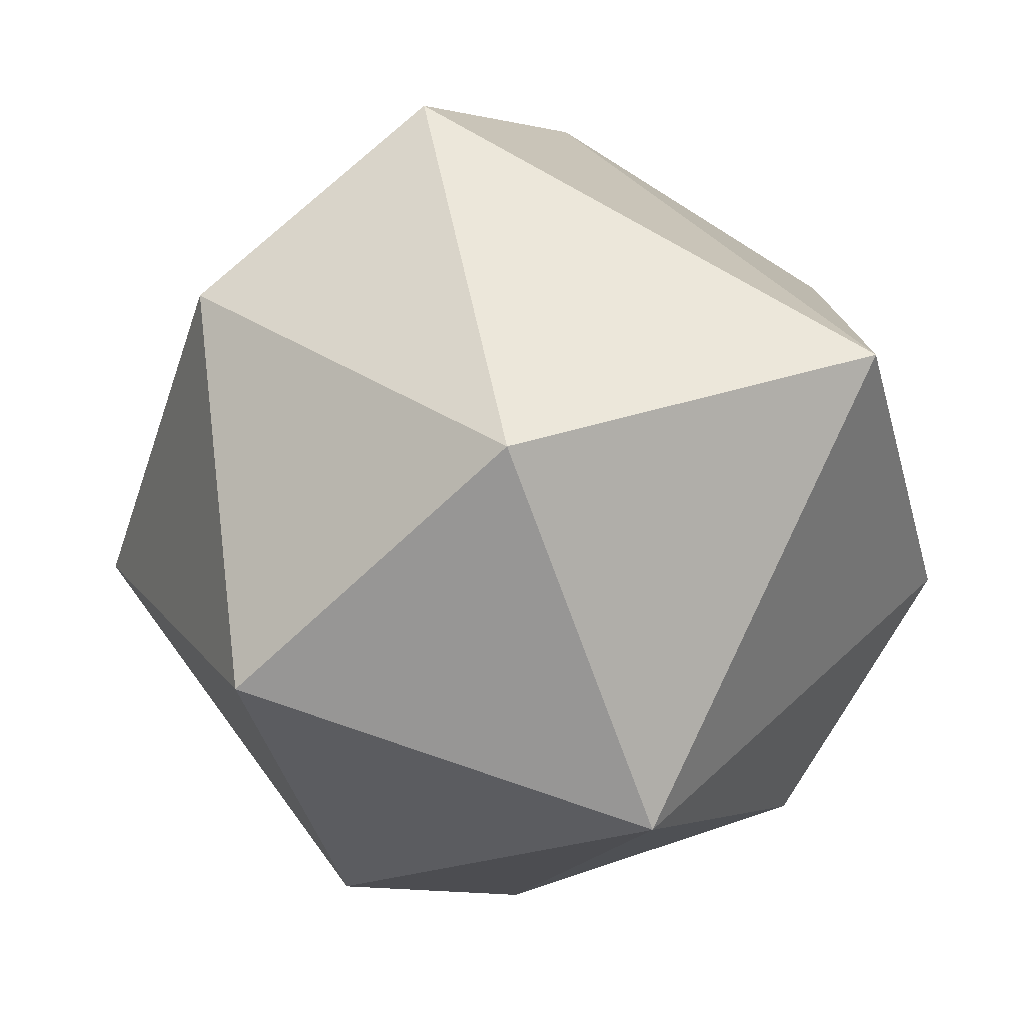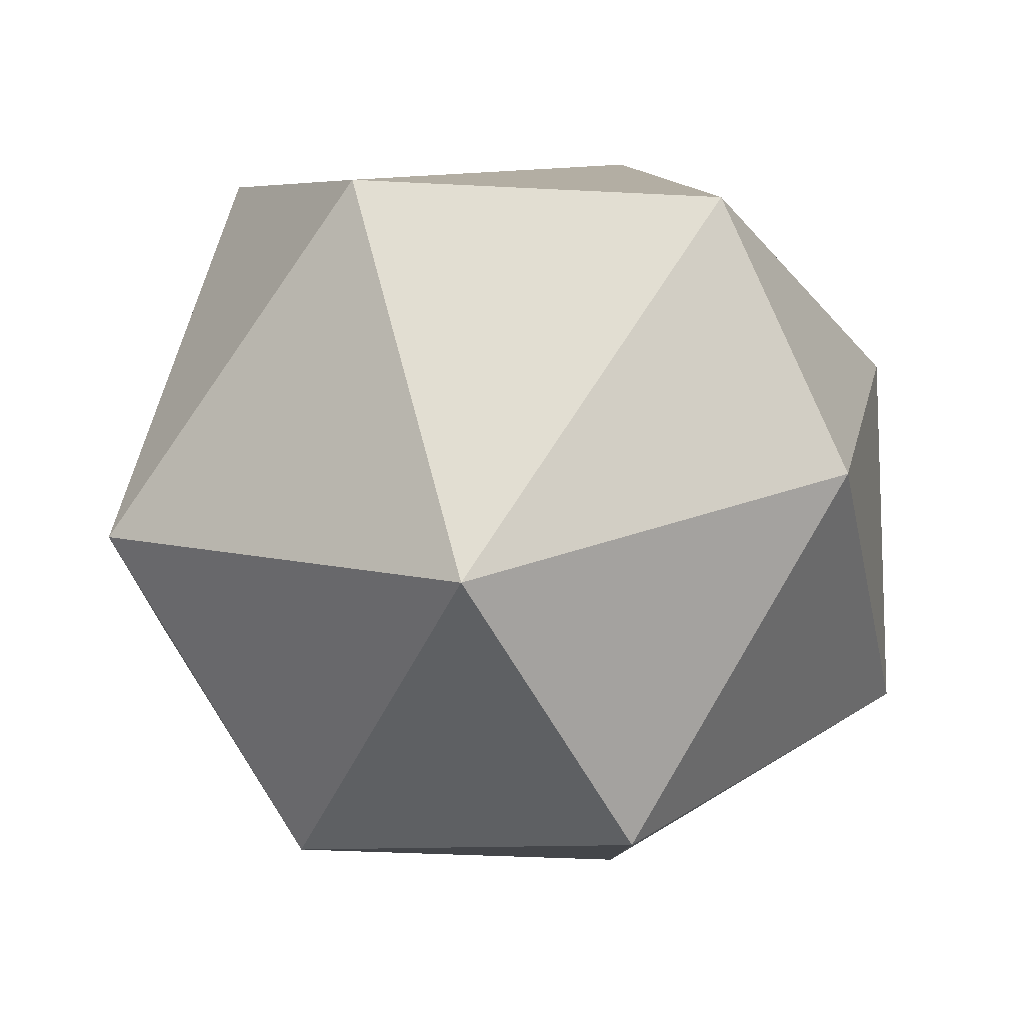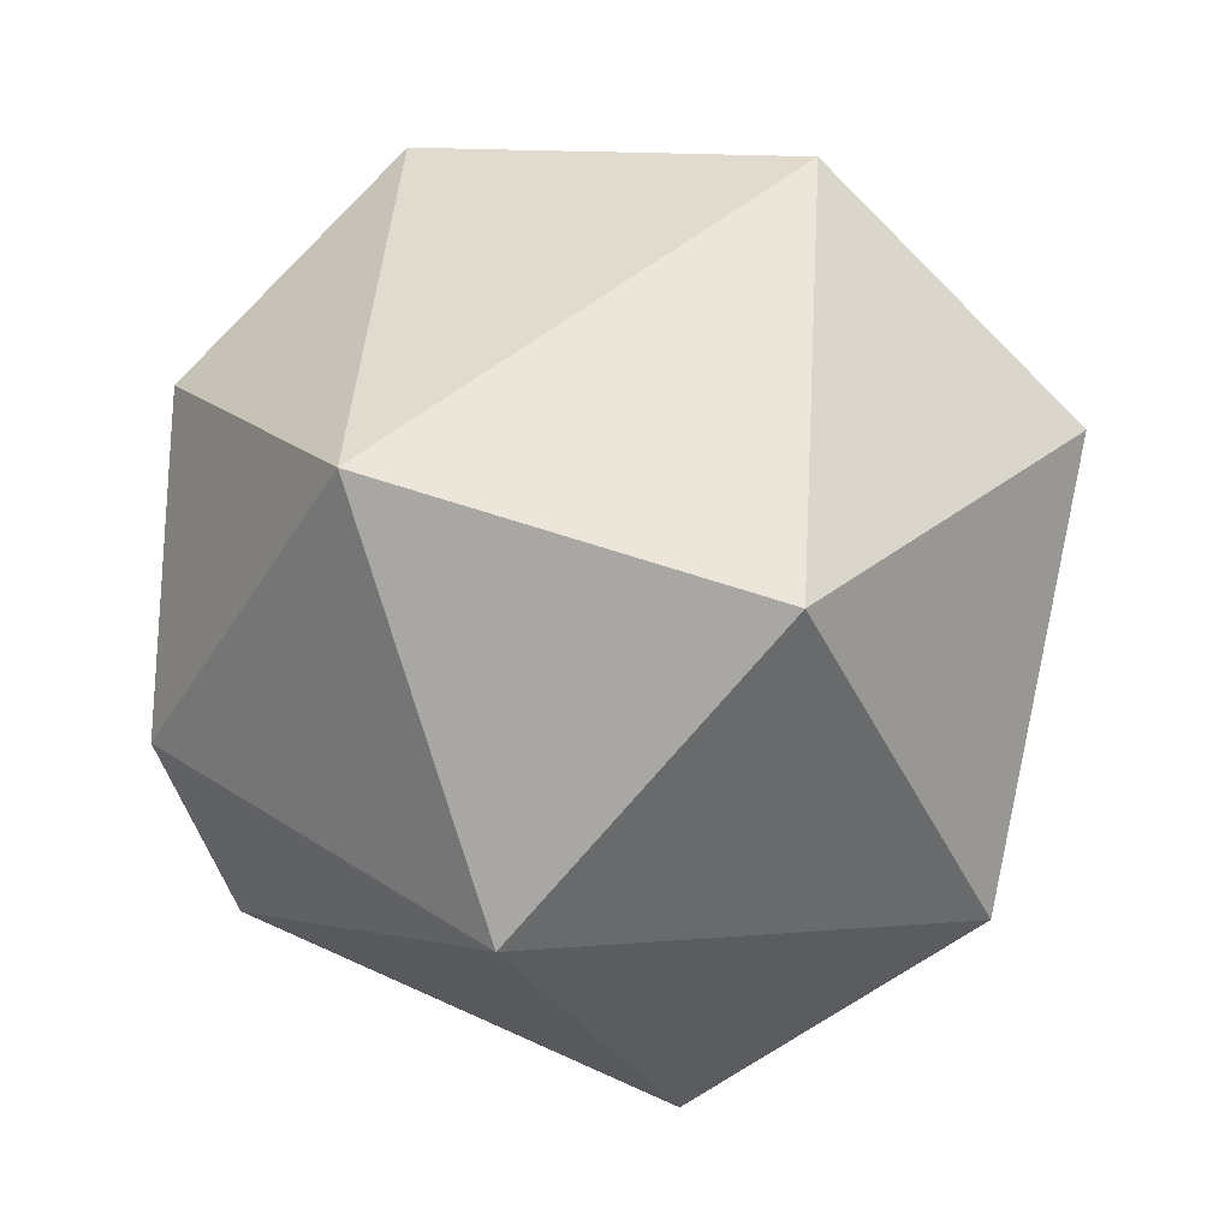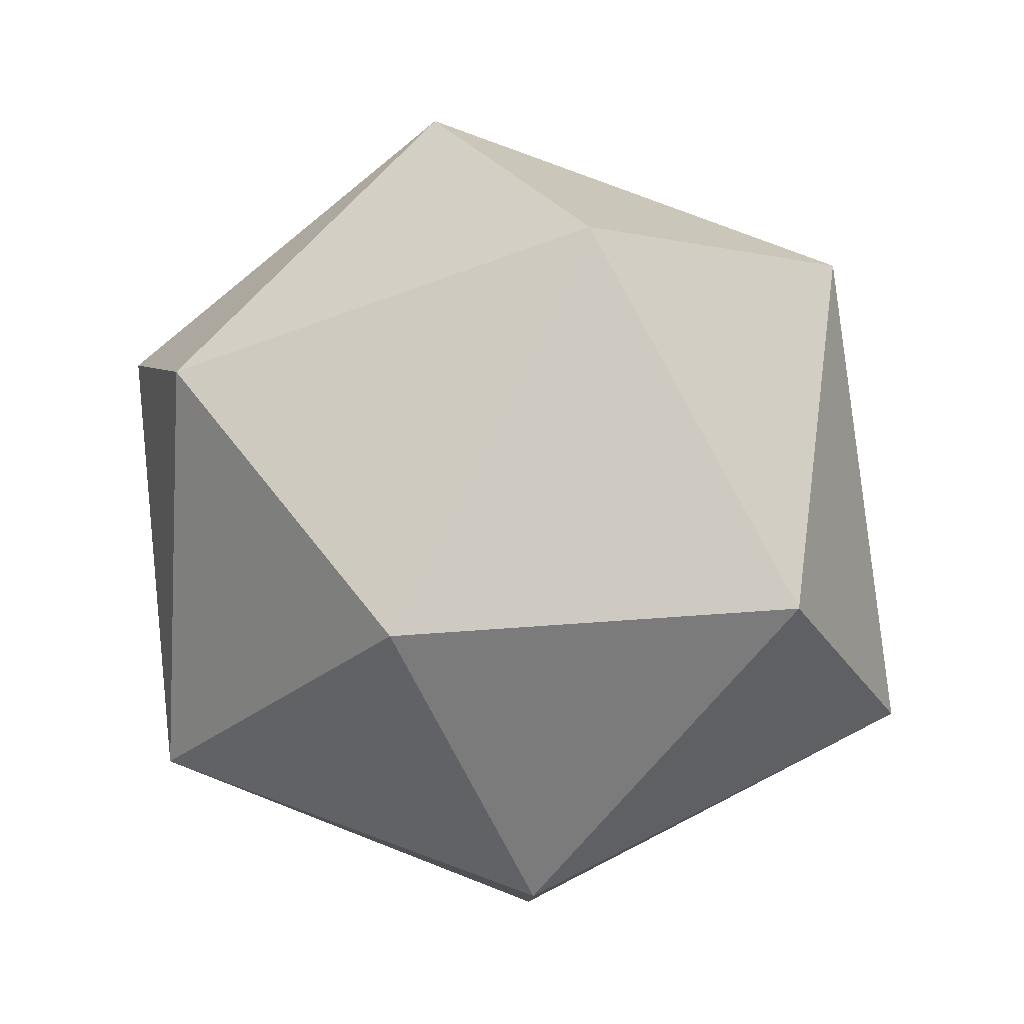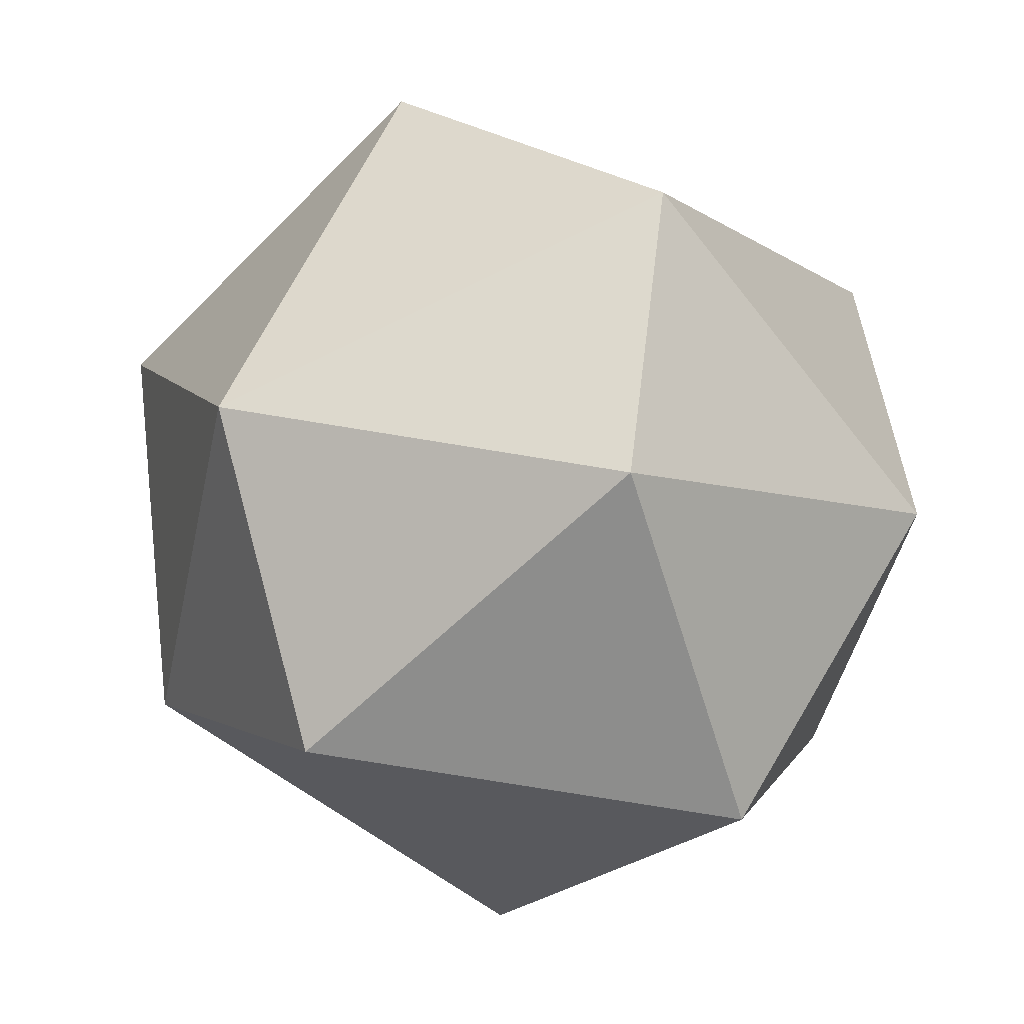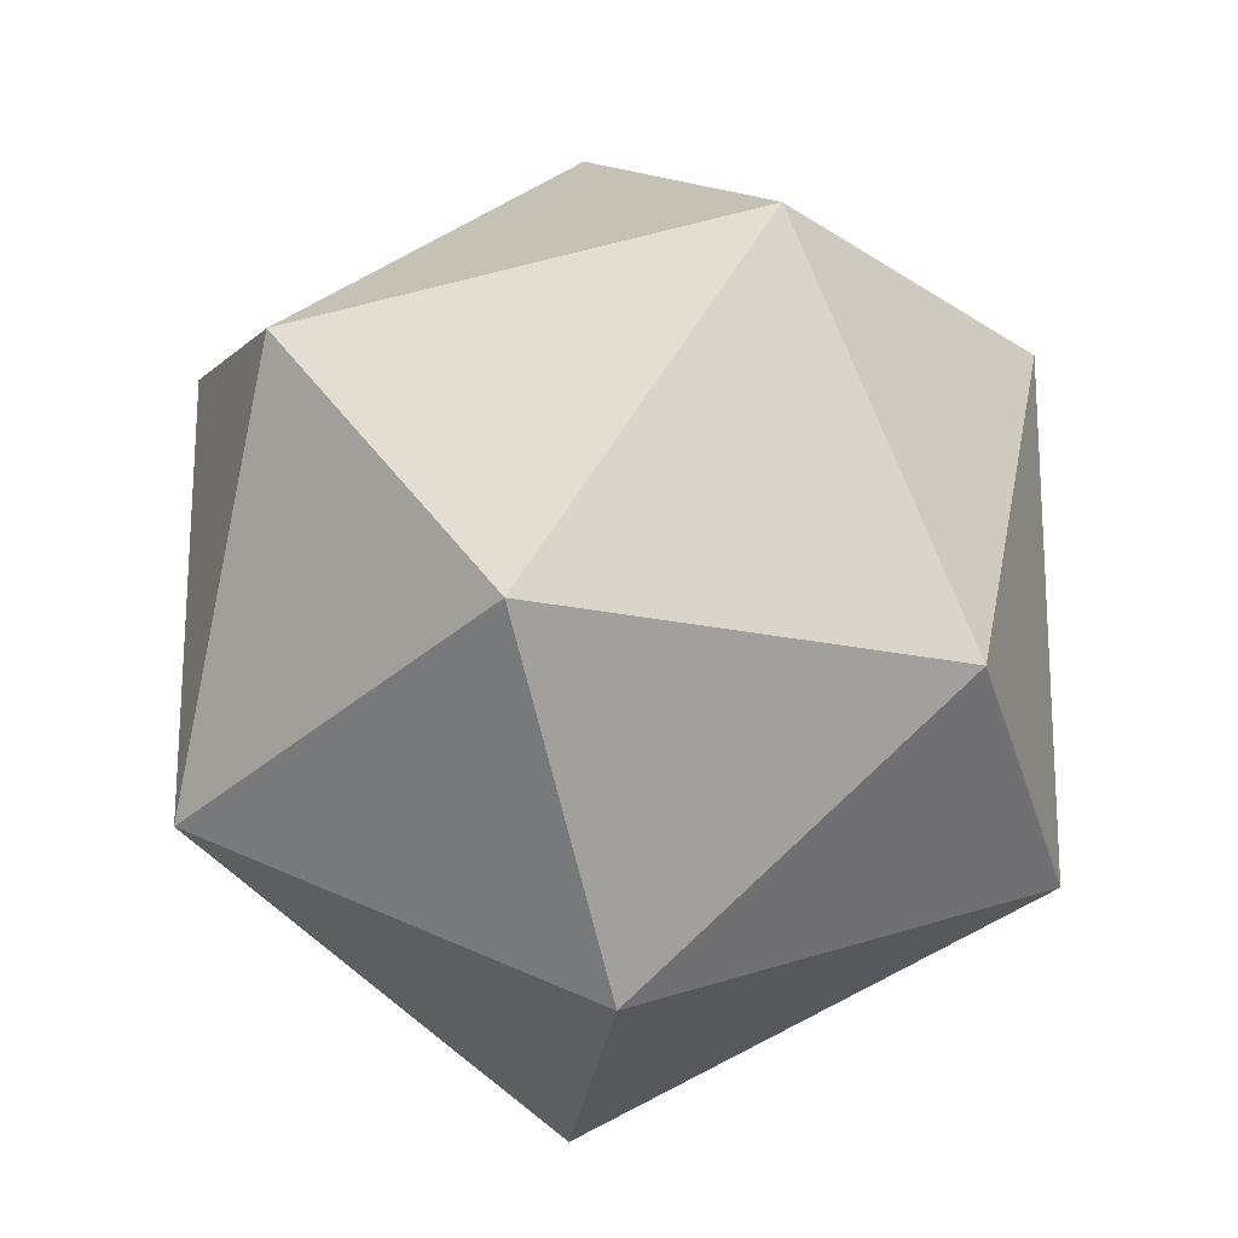
<metadata>
{"format":"obj","ext":"obj","renderer":"f3d","projection":"perspective","resolution":1024,"background":"white","views":[{"elev":1.3,"azim":-159.8,"up":"+Y"},{"elev":40.7,"azim":87.3,"up":"+Y"},{"elev":74.1,"azim":74.3,"up":"+Z"},{"elev":-51.0,"azim":72.1,"up":"+Z"},{"elev":26.2,"azim":129.2,"up":"+Y"},{"elev":-66.6,"azim":64.0,"up":"+Z"}]}
</metadata>
<code>
o Sphere_Sphere.003
v 1.596 1.524 -2.231
v 1.026 -1.189 -2.84
v 1.132 -2.866 -0.7386
v 0.2119 2.895 -1.433
v 3.13 -0.4755 -0.6748
v 2.676 1.608 0.4643
v 2.263 -1.363 1.662
v 0.01688 2.989 1.114
v 1.119 0.7408 2.94
v -0.3875 -1.513 2.851
v 0.2122 -3.069 0.4665
v -1.797 1.748 2.037
v -1.797 -2.352 1.088
v -2.906 -0.5636 1.194
v -2.983 1.089 -1.041
v -0.9702 0.4562 -2.919
v -1.603 -2.163 -1.763
f 4 1 16
f 2 1 5
f 4 6 1
f 5 7 3
f 3 7 11
f 6 7 5
f 6 9 7
f 9 10 7
f 12 10 9
f 14 15 17
f 14 17 13
f 16 2 17
f 16 1 2
f 3 2 5
f 1 6 5
f 4 8 6
f 6 8 9
f 11 7 10
f 8 12 9
f 11 10 13
f 10 12 14
f 10 14 13
f 12 8 15
f 14 12 15
f 13 17 11
f 8 4 15
f 15 16 17
f 15 4 16
f 11 17 3
f 17 2 3

</code>
